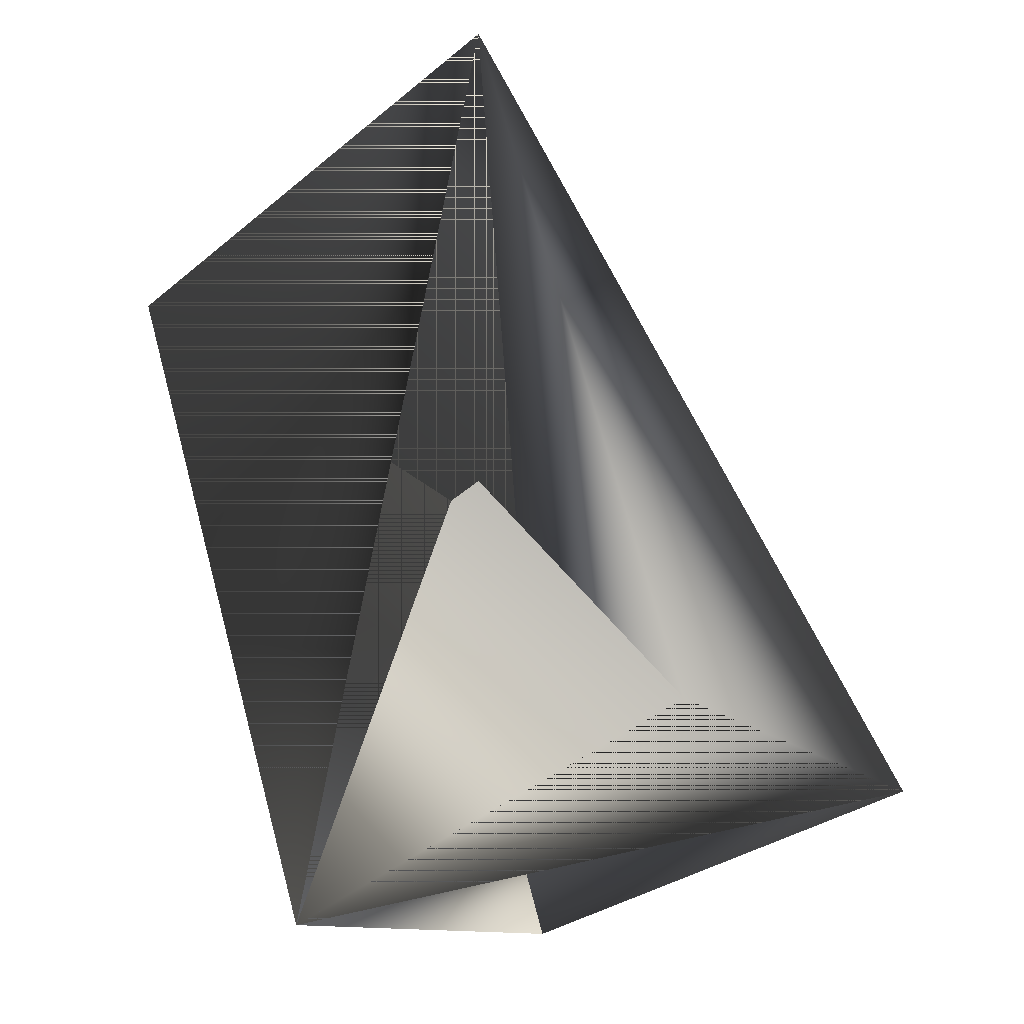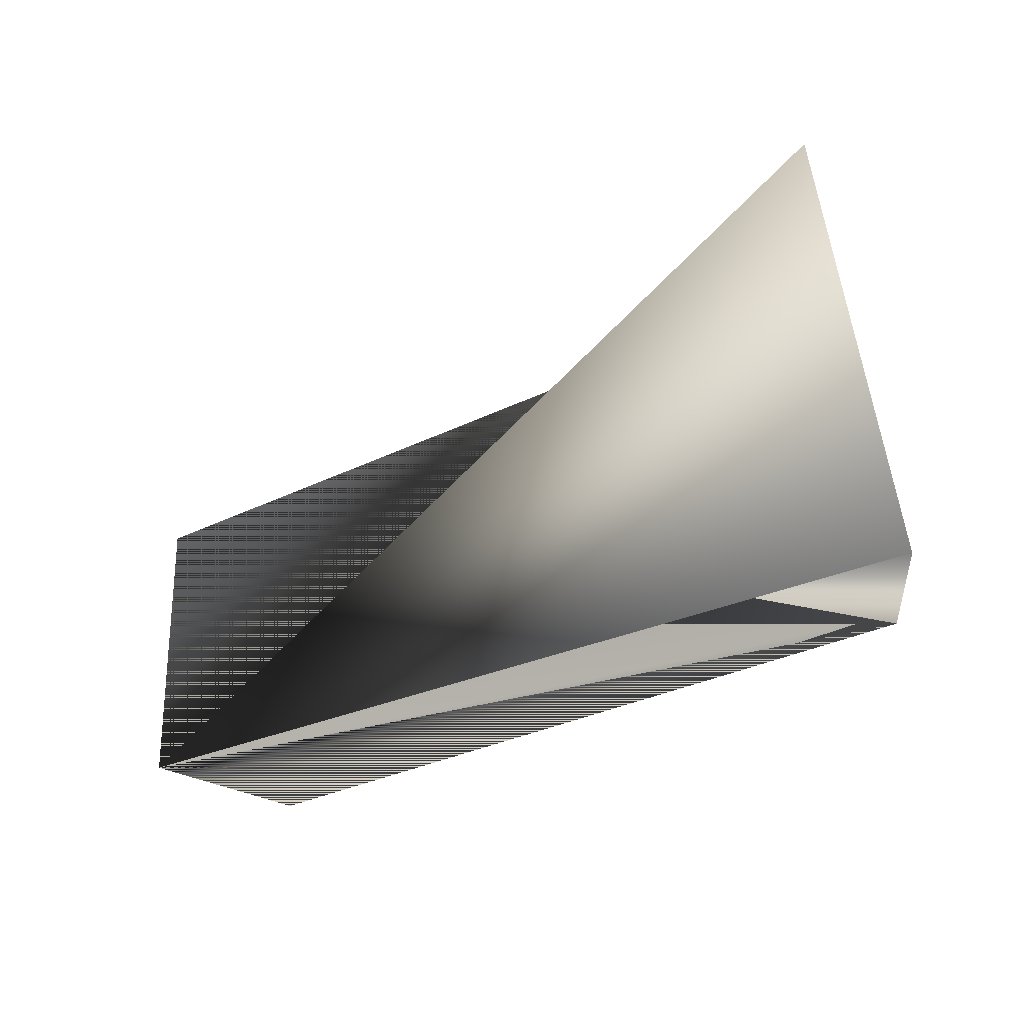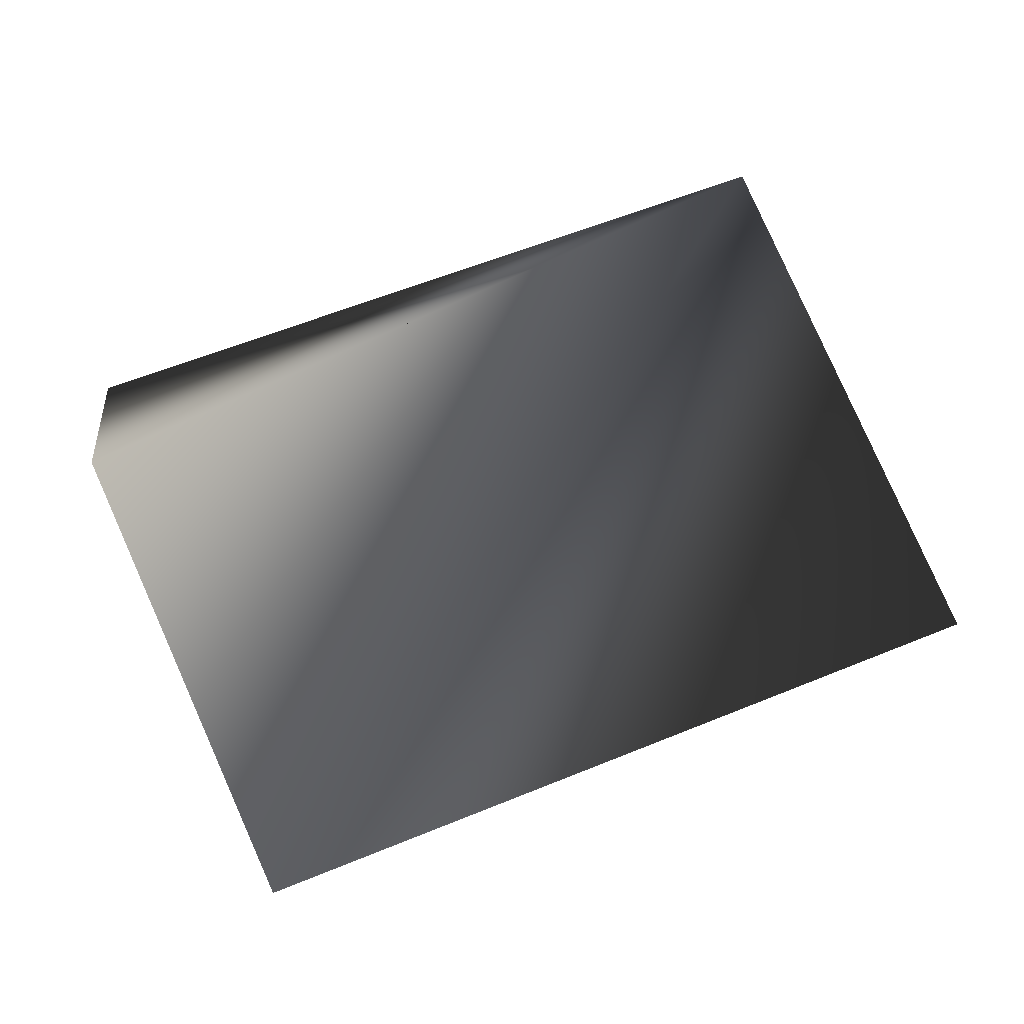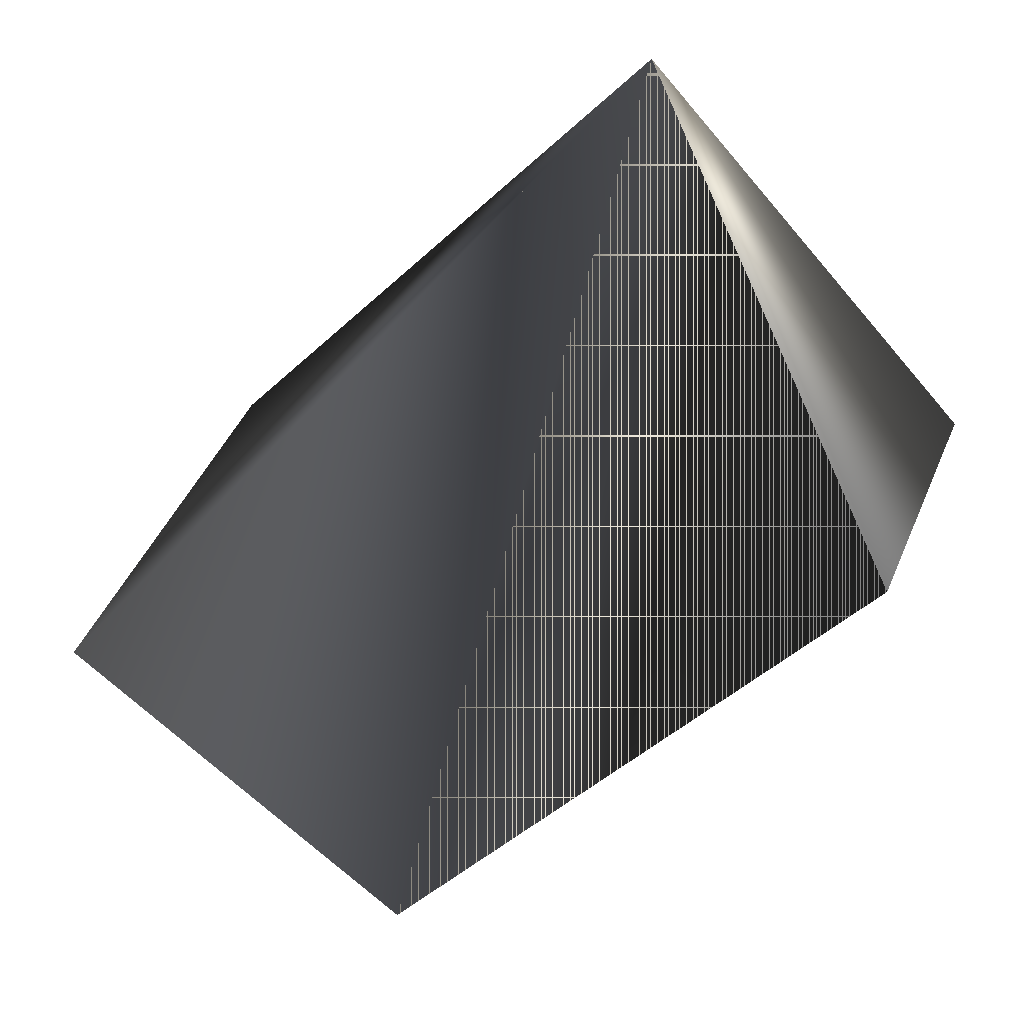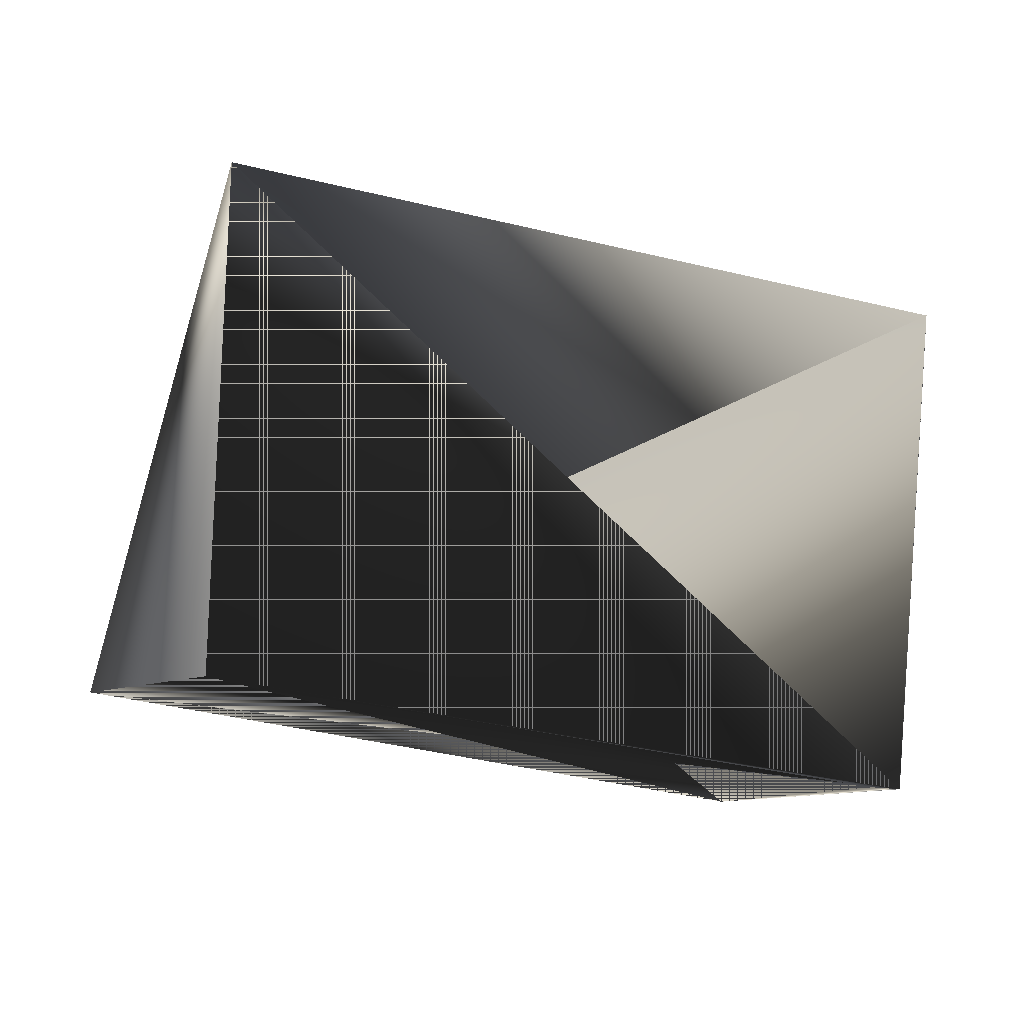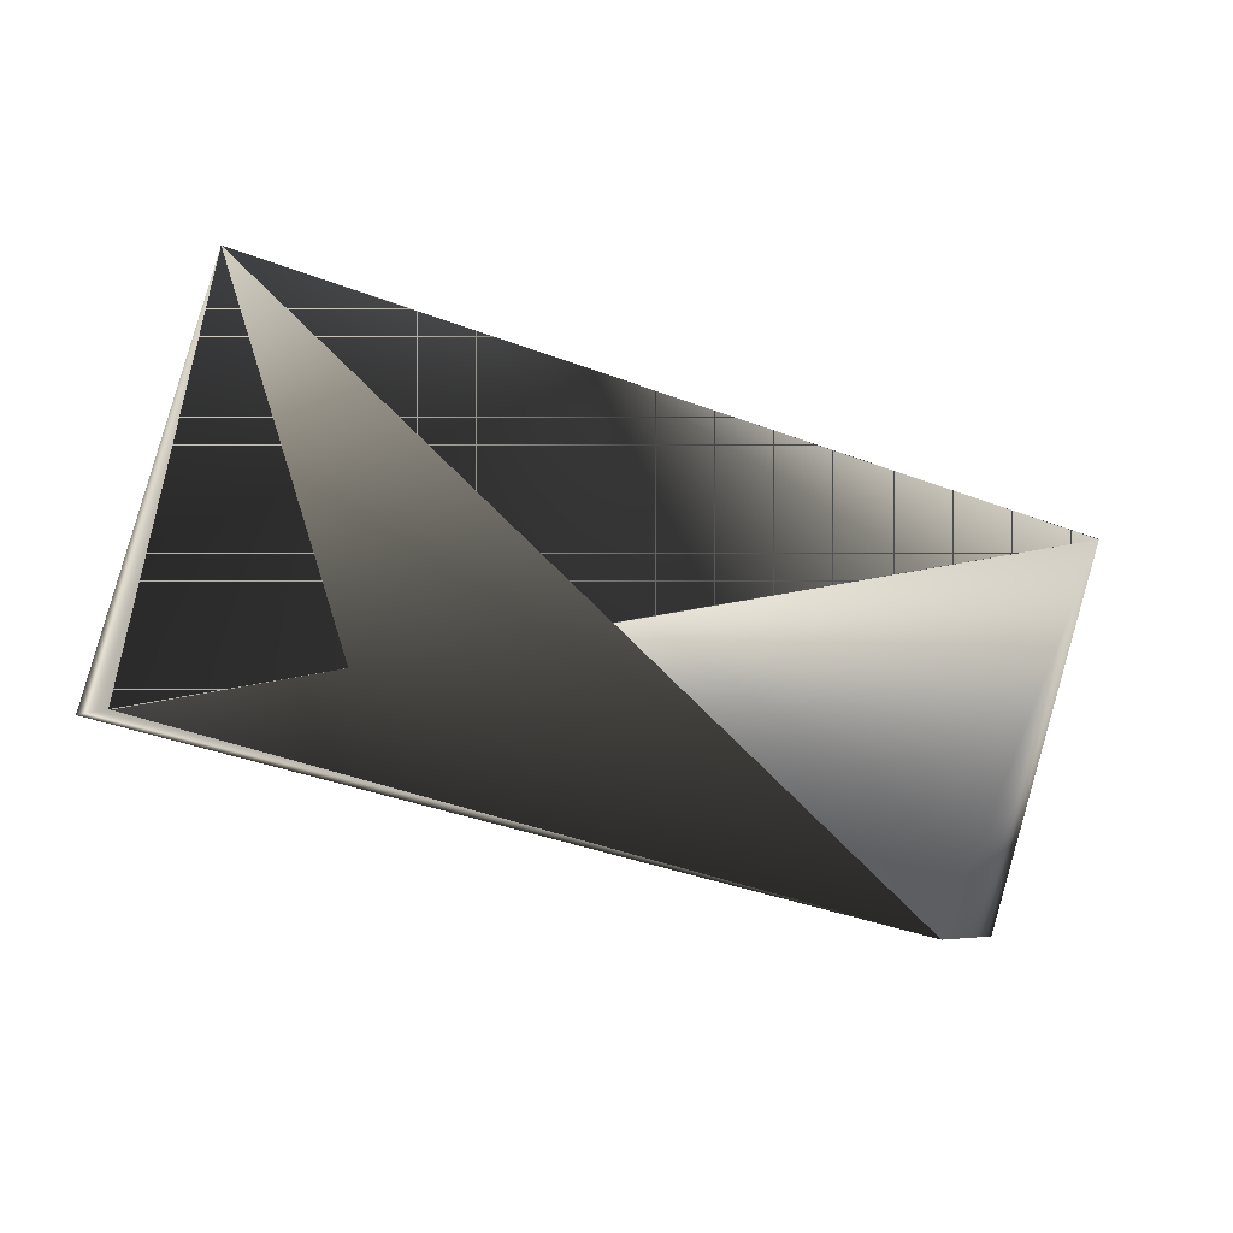
<metadata>
{"format":"obj","ext":"obj","renderer":"f3d","projection":"perspective","resolution":1024,"background":"white","views":[{"elev":44.8,"azim":89.0,"up":"+Z"},{"elev":37.6,"azim":10.4,"up":"+Y"},{"elev":-36.2,"azim":-158.8,"up":"+Z"},{"elev":-9.2,"azim":-114.8,"up":"+Z"},{"elev":36.6,"azim":6.0,"up":"+Z"},{"elev":-54.2,"azim":-167.3,"up":"+Y"}]}
</metadata>
<code>
v -0.2114 0.3029 0.3986
v -0.1821 0.334 0.5026
v -0.1775 0.264 0.4385
v -0.05109 0.2976 0.3928
v -0.08506 0.3453 0.3422
v -0.05641 0.2976 0.3928
v -0.05042 0.3676 0.457
v -0.07907 0.4153 0.3956
f 1 2 3
f 1 4 3
f 1 4 5
f 1 5 2
f 1 3 4
f 1 3 4
f 1 2 3
f 1 4 5
f 1 4 5
f 1 5 6
f 1 5 2
f 1 3 4
f 1 6 4
f 1 2 5
f 1 5 6
f 1 5 6
f 1 6 5
f 1 6 2
f 1 7 5
f 1 4 7
f 1 5 4
f 7 4 6
f 7 5 8
f 7 8 4
f 7 6 5
f 7 2 5
f 7 5 6
f 7 8 2
f 7 6 8
f 7 4 6
f 7 5 4
f 7 6 5
f 7 4 8
f 7 8 5
f 2 4 3
f 2 8 3
f 2 3 4
f 2 5 3
f 2 8 5
f 2 3 8
f 2 6 3
f 4 5 6
f 4 8 3
f 4 3 5
f 4 3 8
f 4 3 6
f 4 6 5
f 5 8 6

</code>
